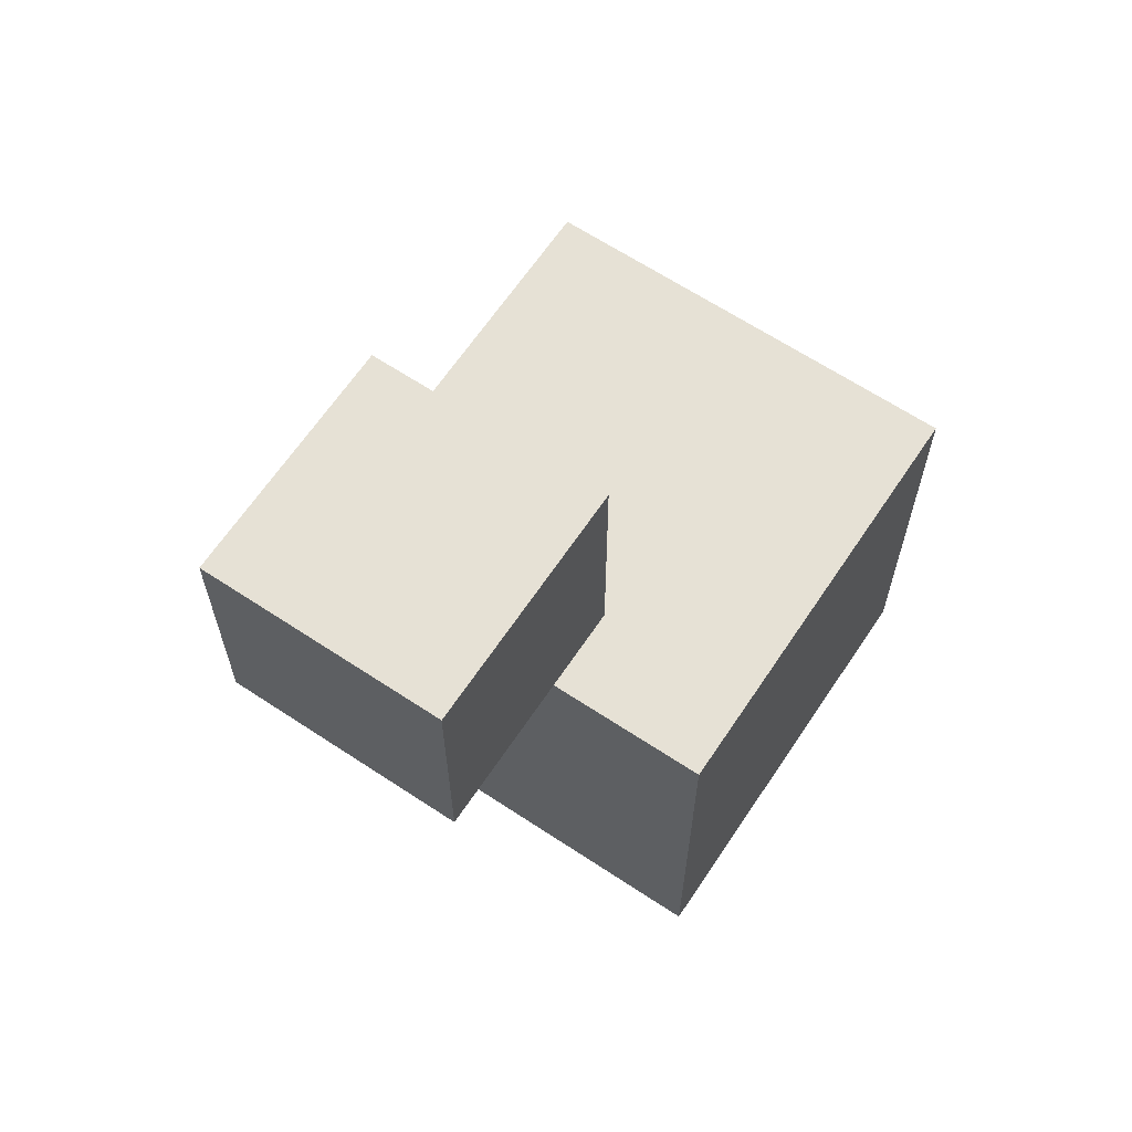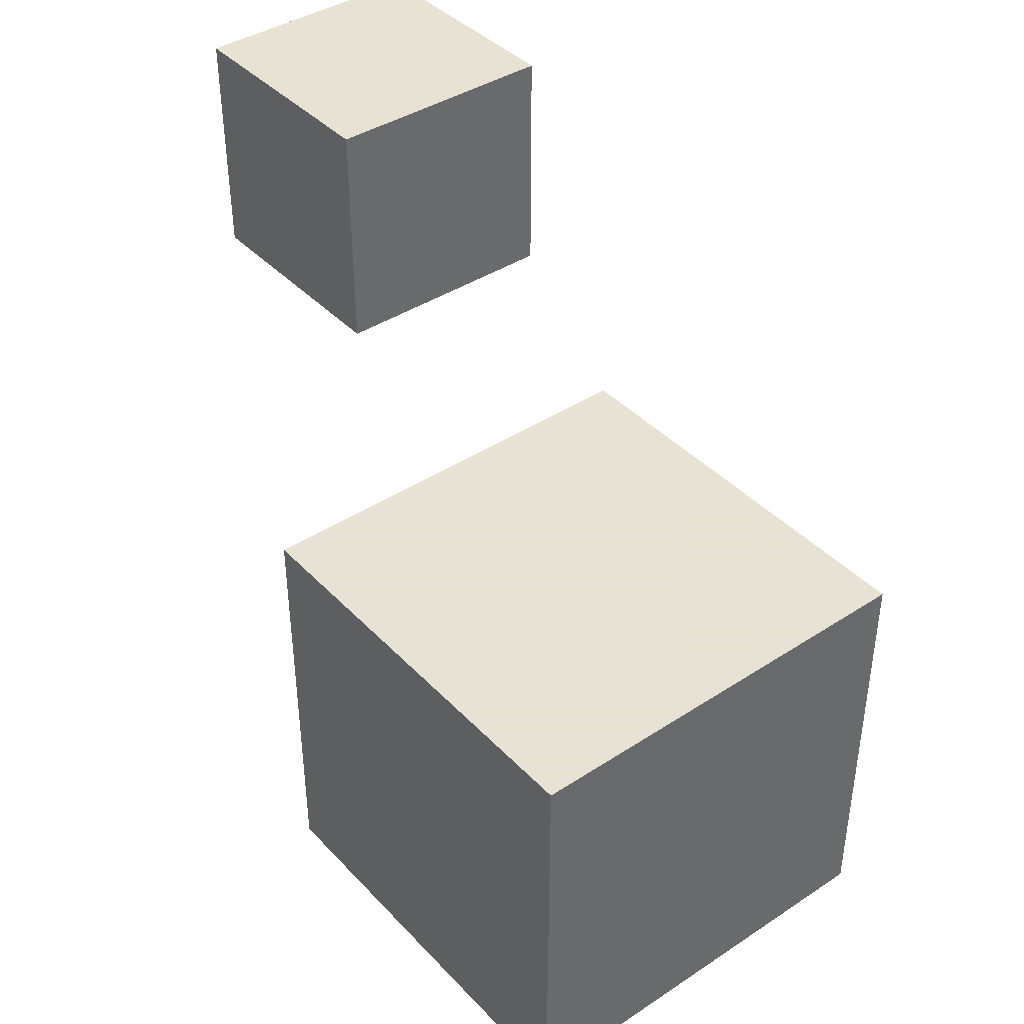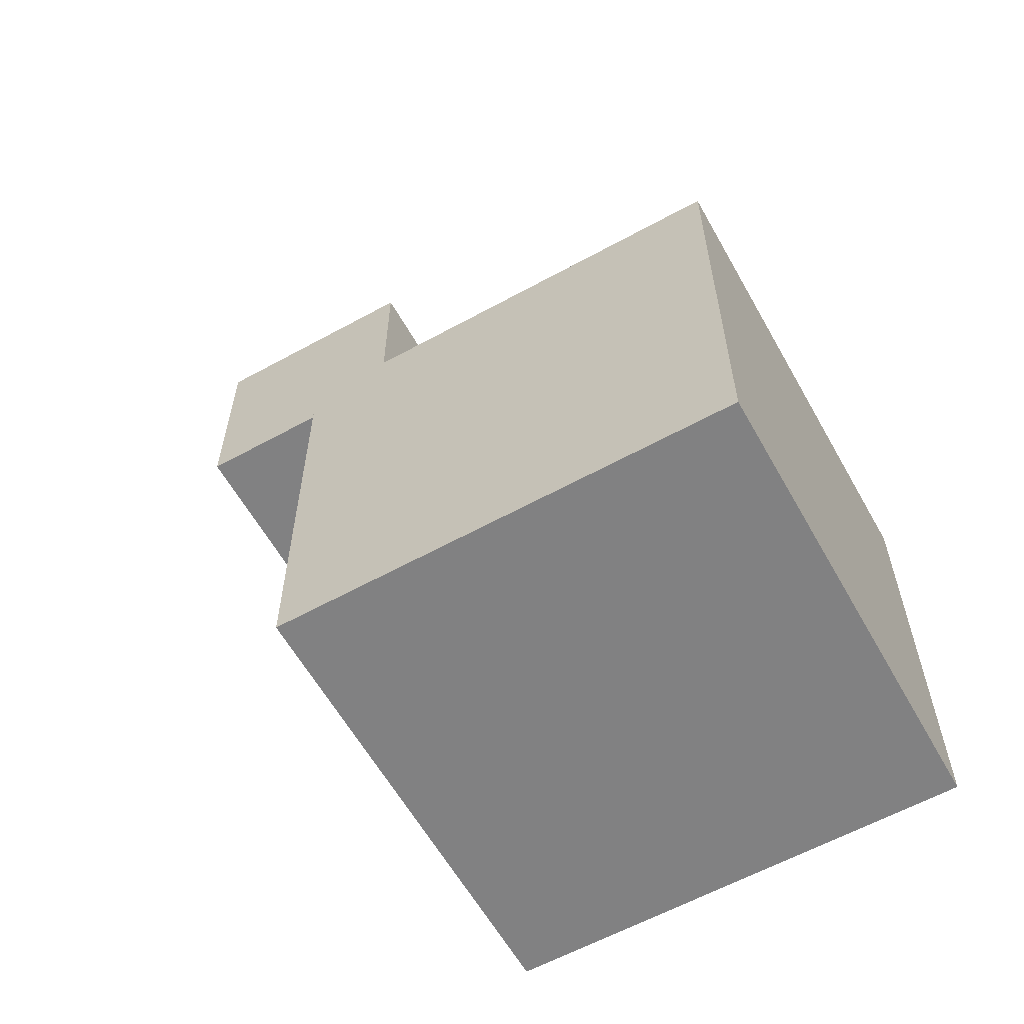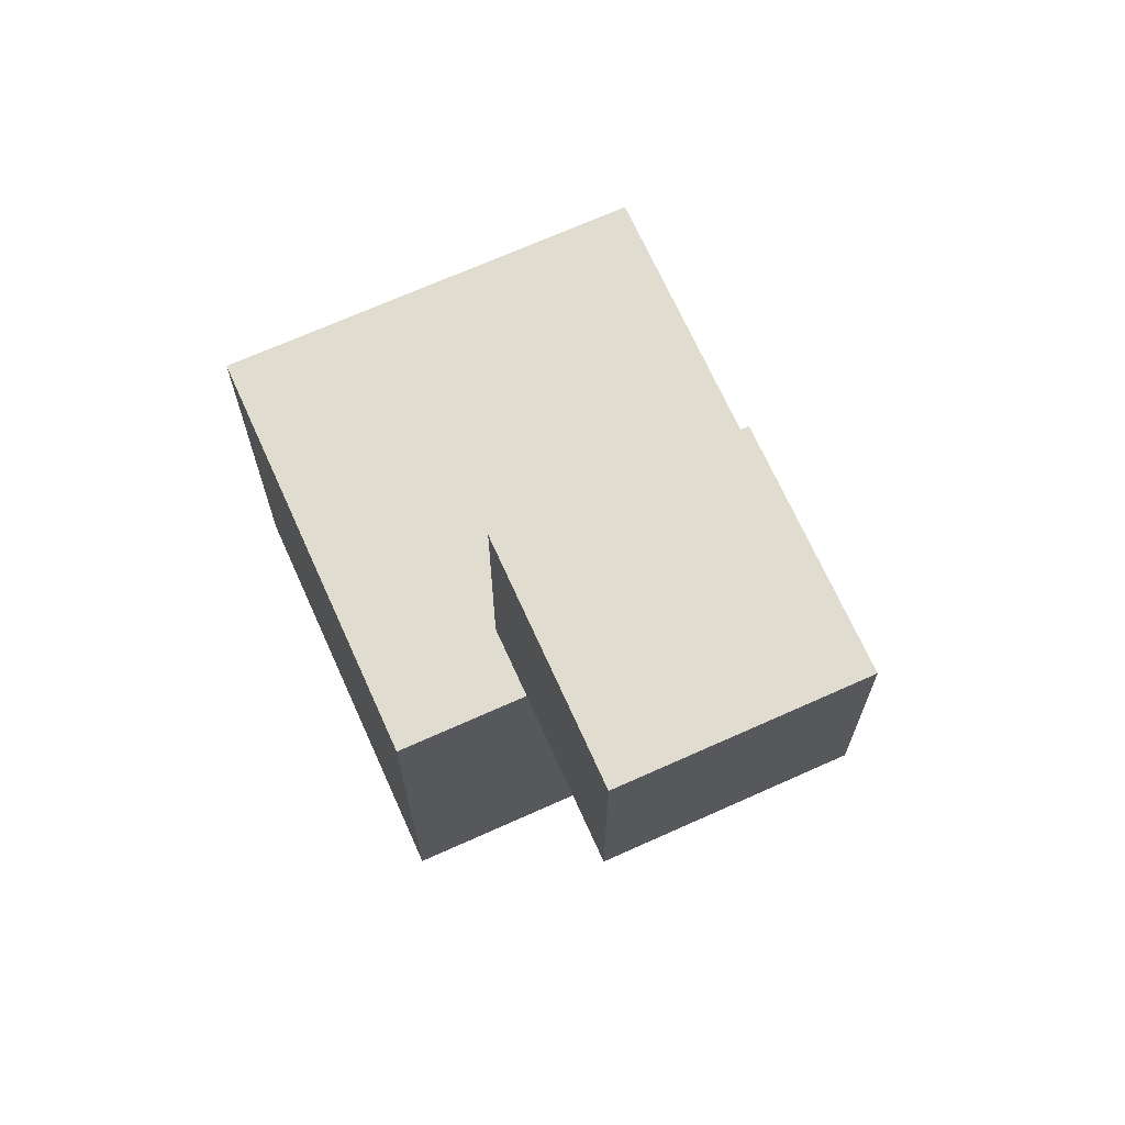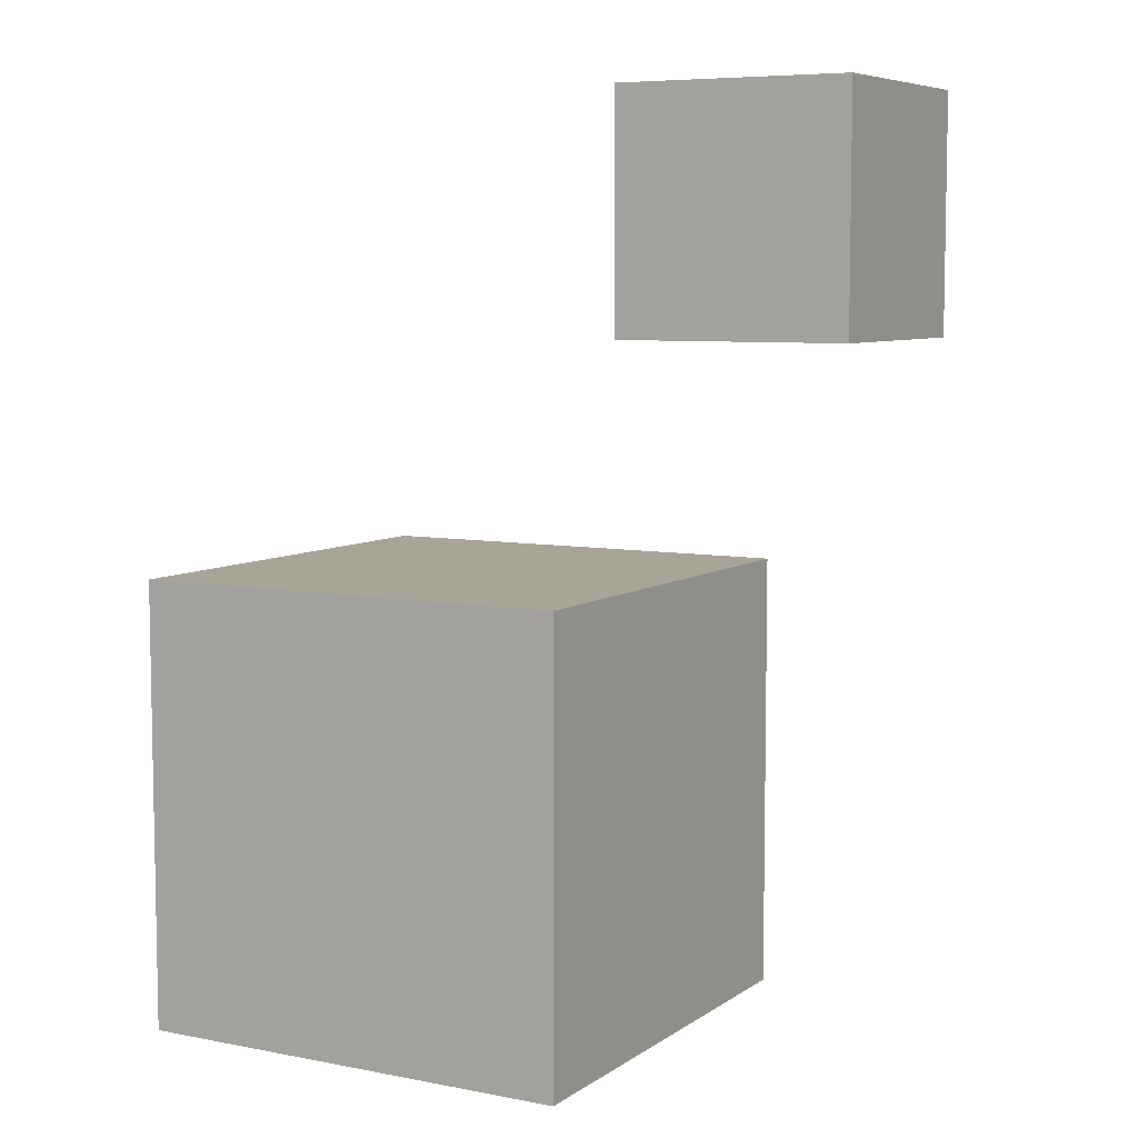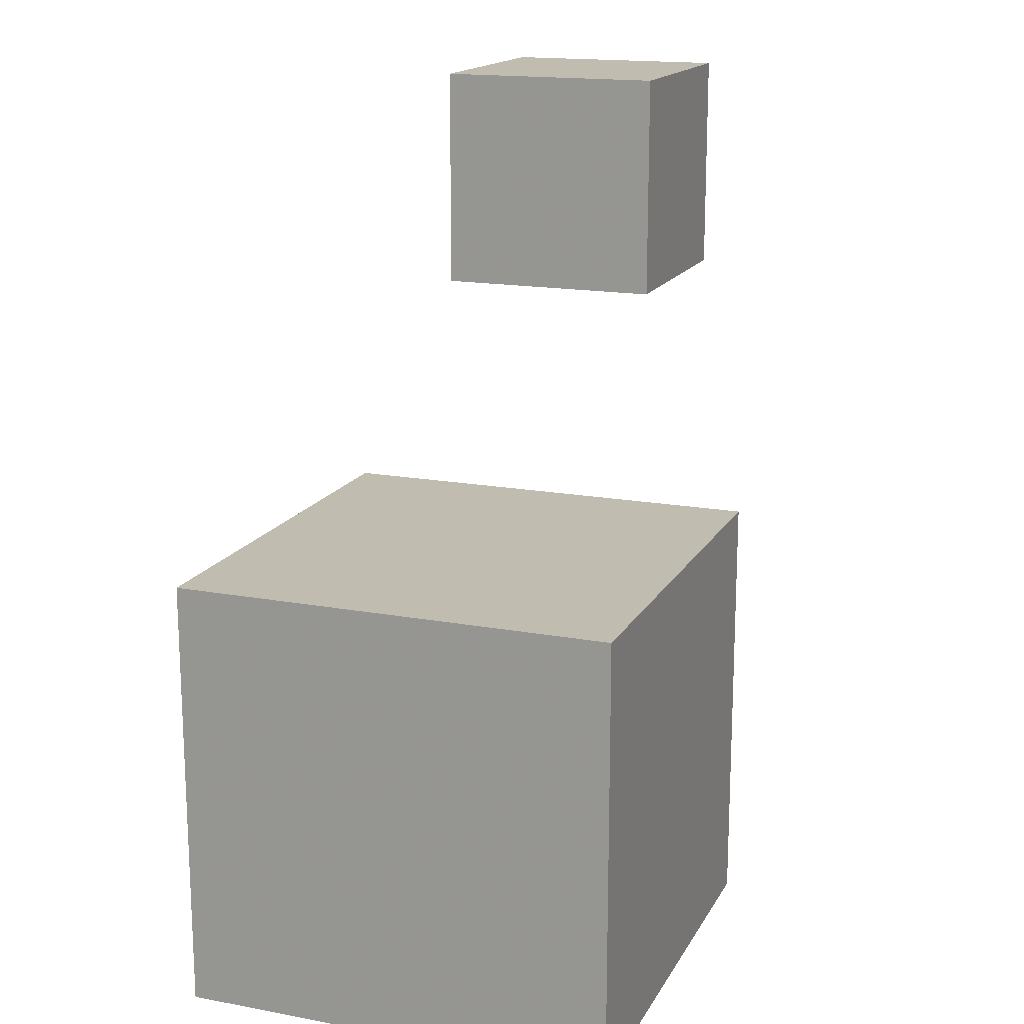
<metadata>
{"format":"obj","ext":"obj","renderer":"f3d","projection":"perspective","resolution":1024,"background":"white","views":[{"elev":64.5,"azim":-56.3,"up":"+Z"},{"elev":40.6,"azim":51.3,"up":"+Z"},{"elev":-60.5,"azim":29.3,"up":"+Z"},{"elev":69.4,"azim":-114.2,"up":"+Z"},{"elev":7.0,"azim":-150.7,"up":"+Z"},{"elev":16.6,"azim":110.6,"up":"+Z"}]}
</metadata>
<code>
o Cube.001
v 4.943 -1.967 -6.982
v 4.943 -1.967 -3.048
v 1.009 -1.967 -3.048
v 1.009 -1.967 -6.982
v 4.943 1.967 -6.982
v 4.943 1.967 -3.048
v 1.009 1.967 -3.048
v 1.009 1.967 -6.982
f 2 3 4
f 5 8 7
f 1 5 6
f 2 6 7
f 3 7 8
f 1 4 8
f 1 2 4
f 6 5 7
f 2 1 6
f 3 2 7
f 4 3 8
f 5 1 8
o Cube
v 1 -1 -1
v 1 -1 1
v -1 -1 1
v -1 -1 -1
v 1 1 -1
v 1 1 1
v -1 1 1
v -1 1 -1
f 10 11 12
f 16 15 14
f 9 13 14
f 10 14 15
f 15 16 12
f 9 12 16
f 9 10 12
f 13 16 14
f 10 9 14
f 11 10 15
f 11 15 12
f 13 9 16

</code>
